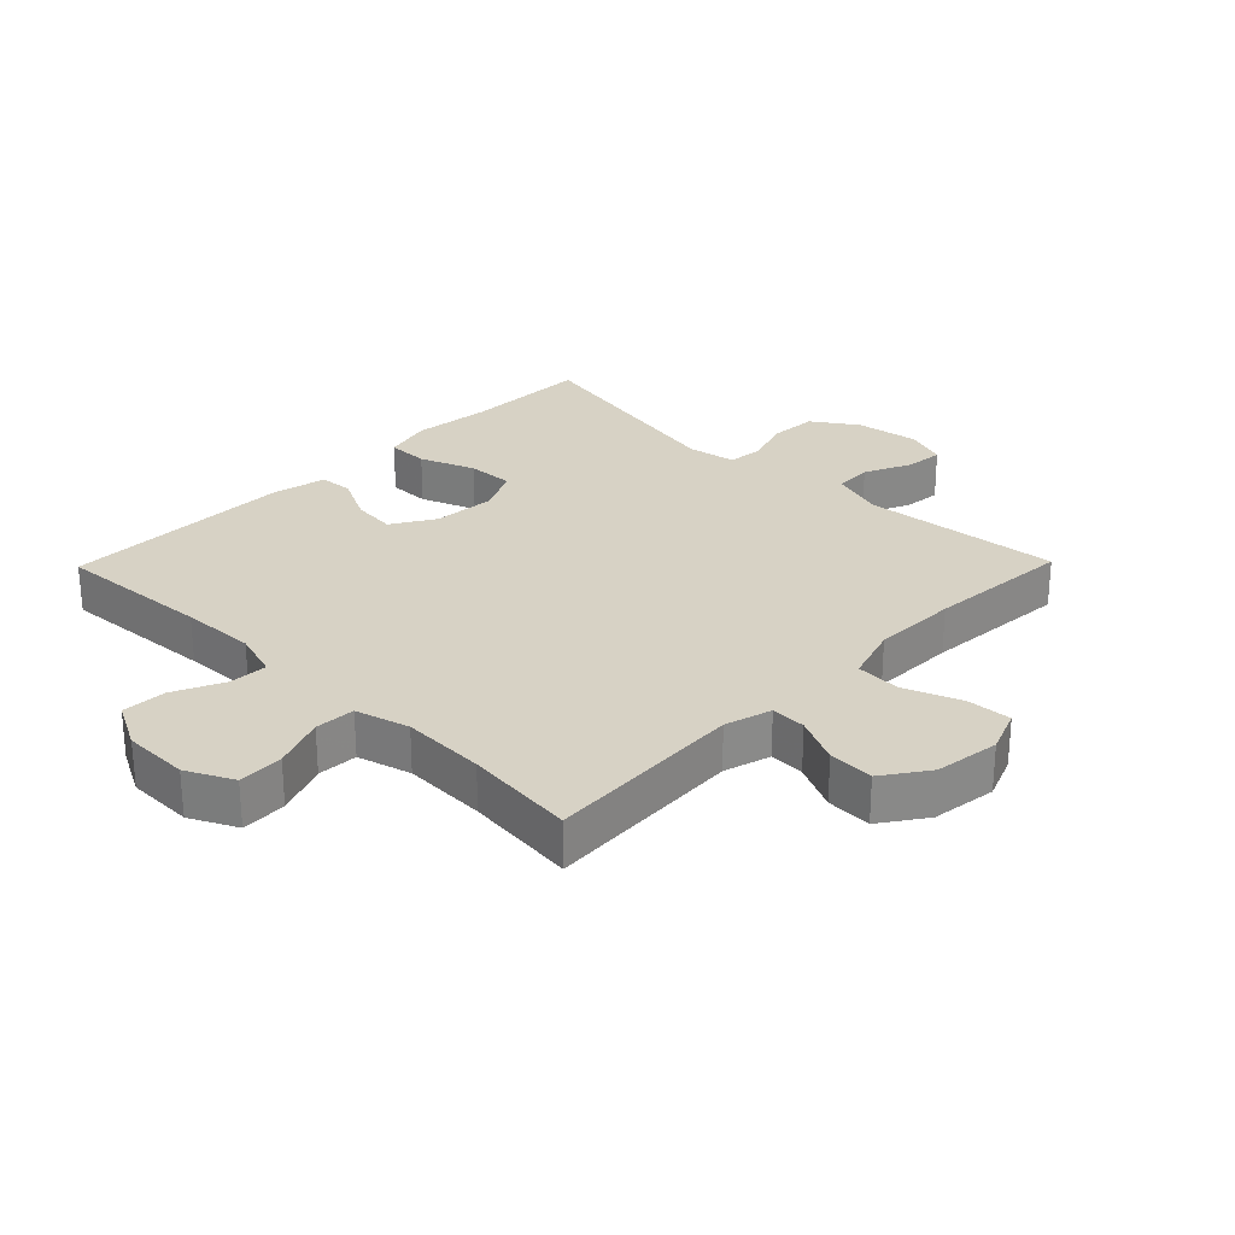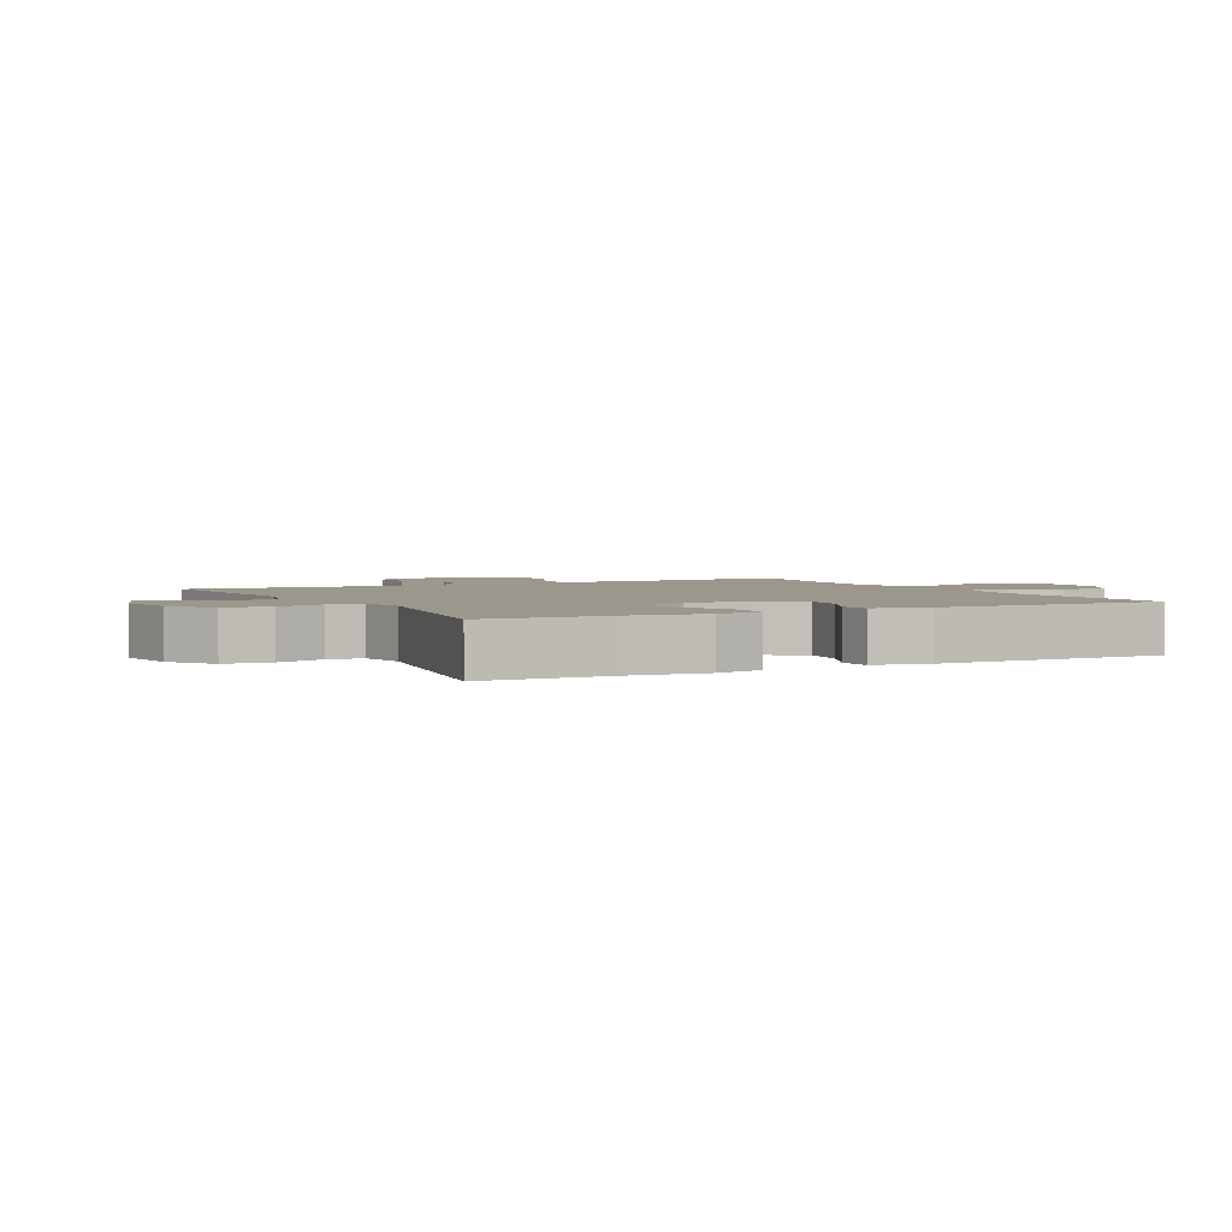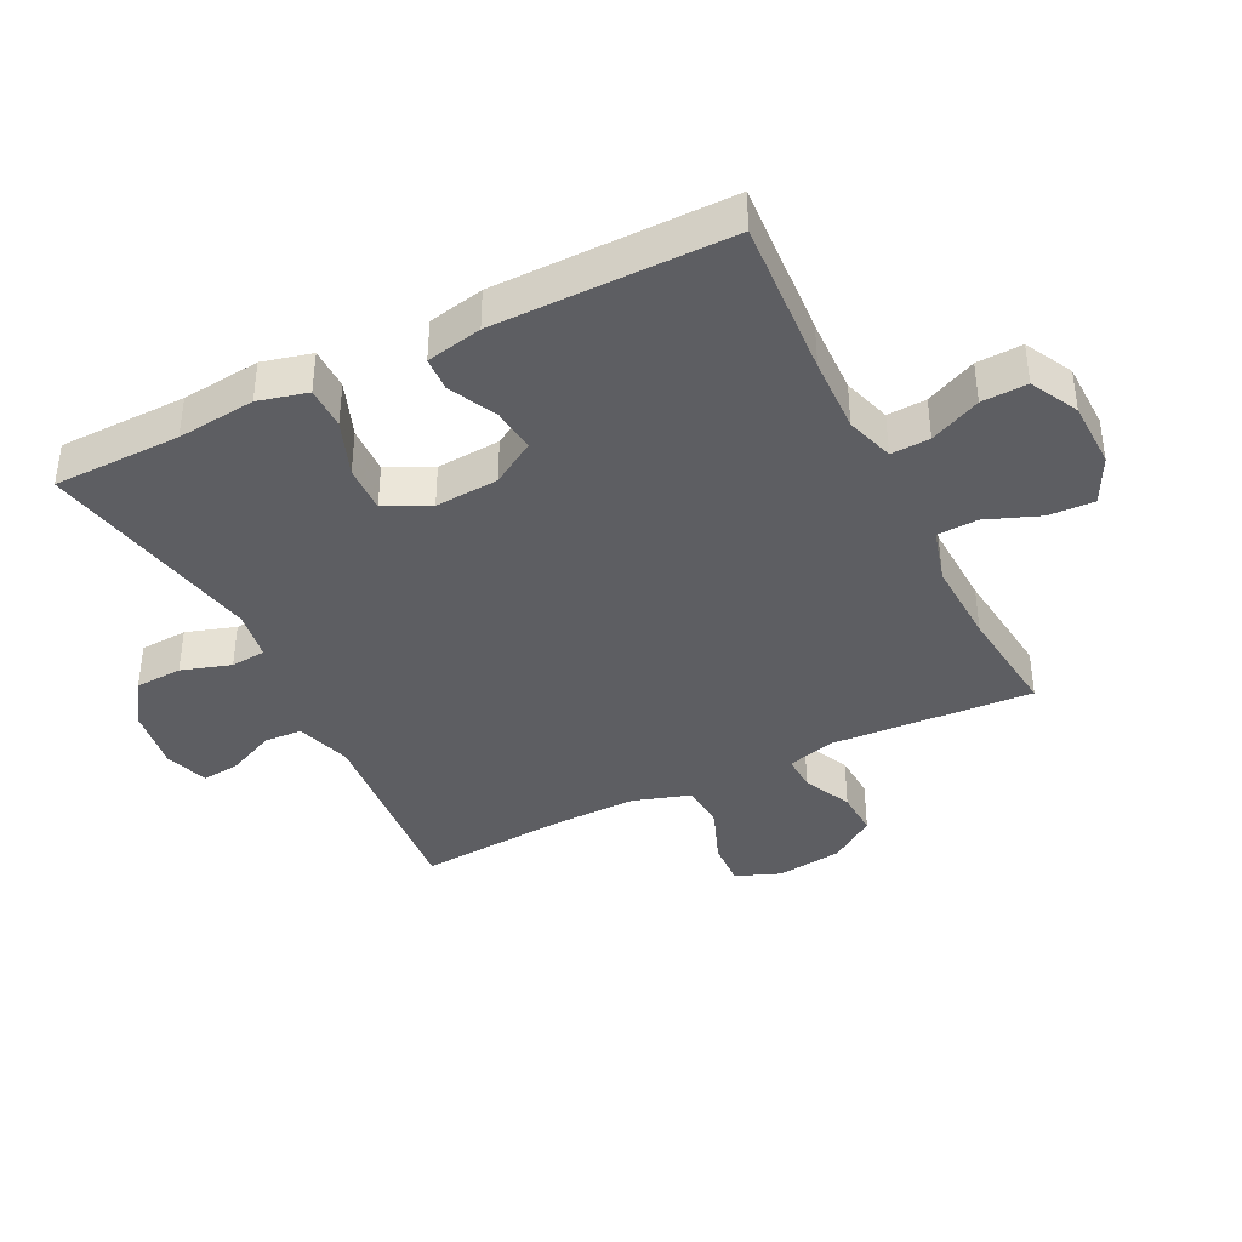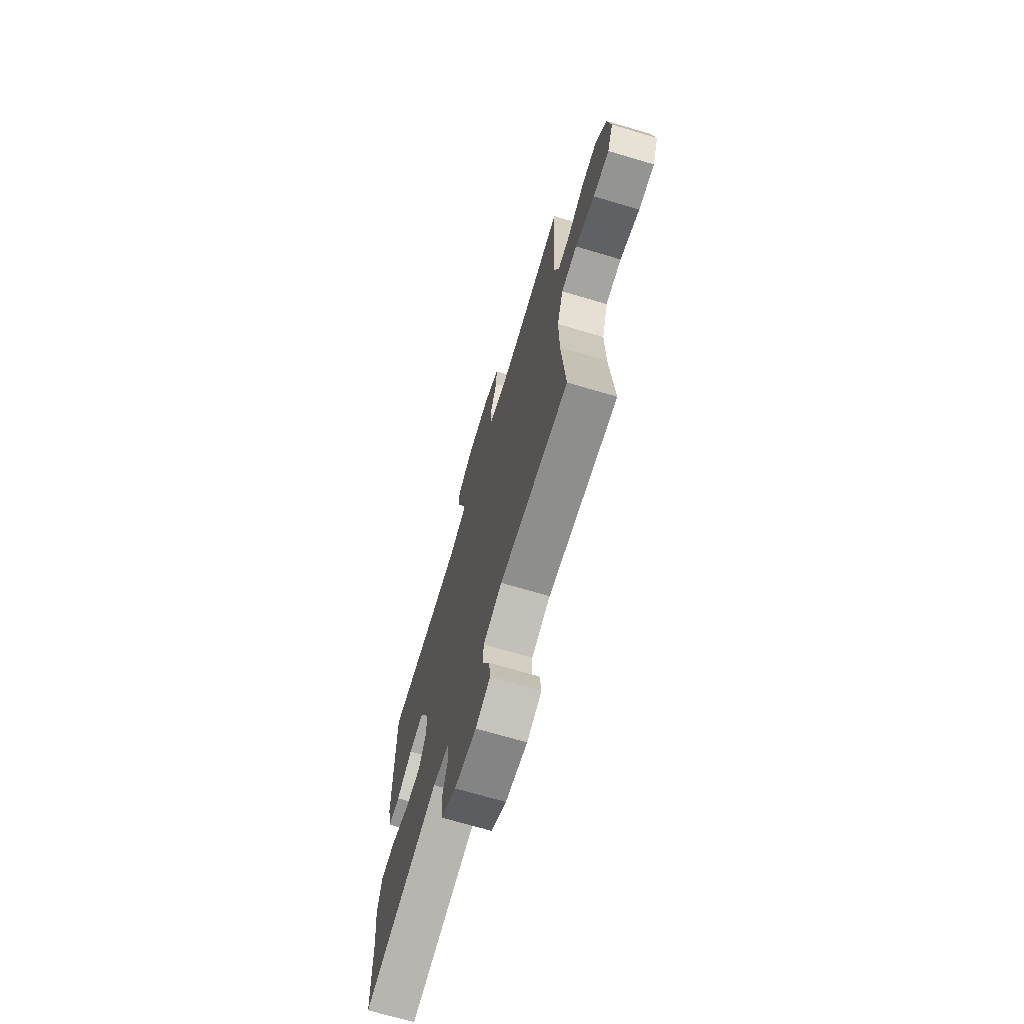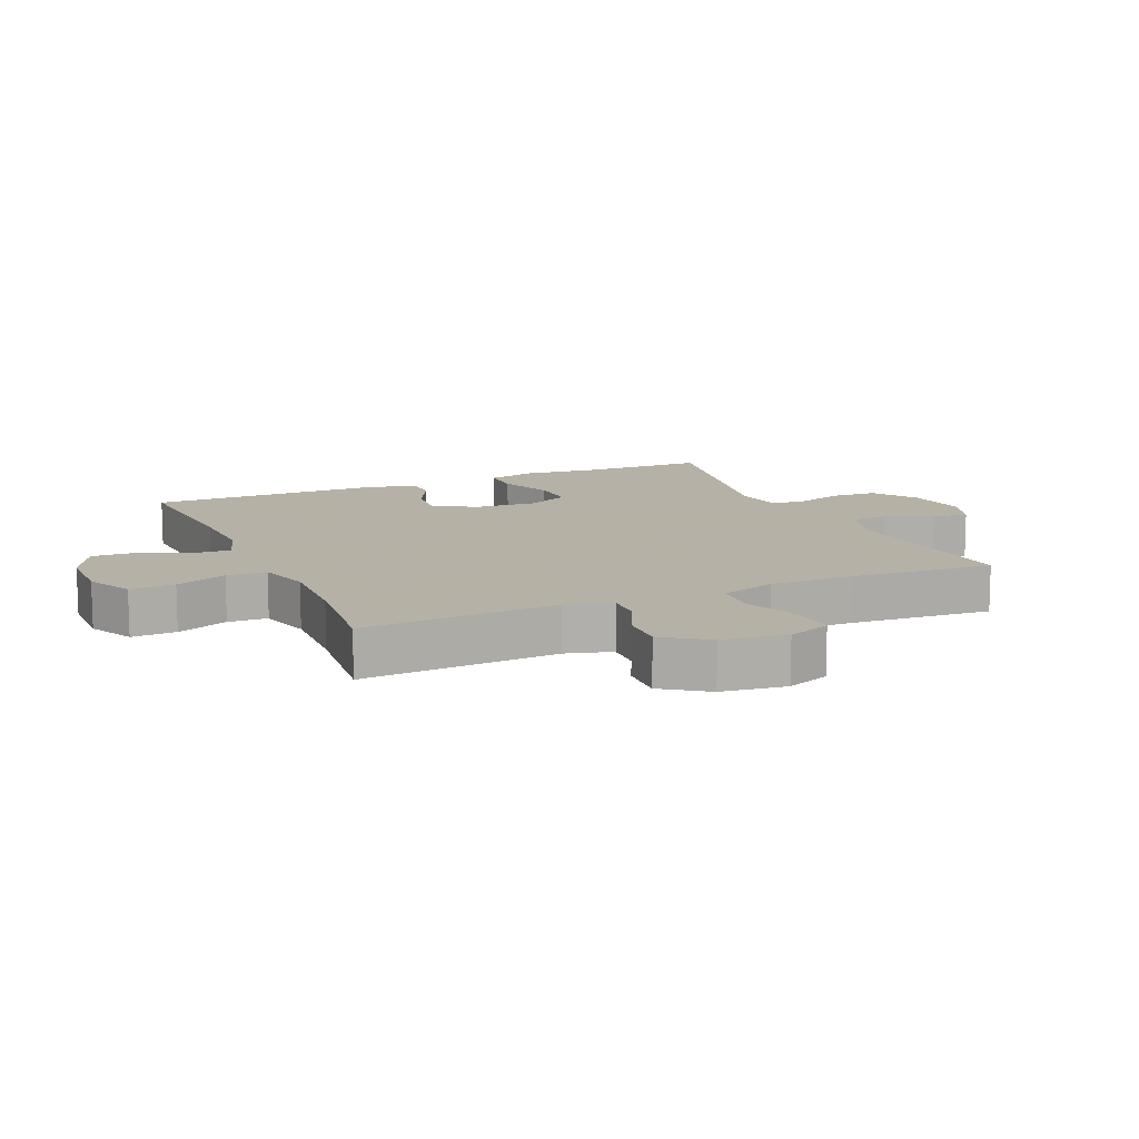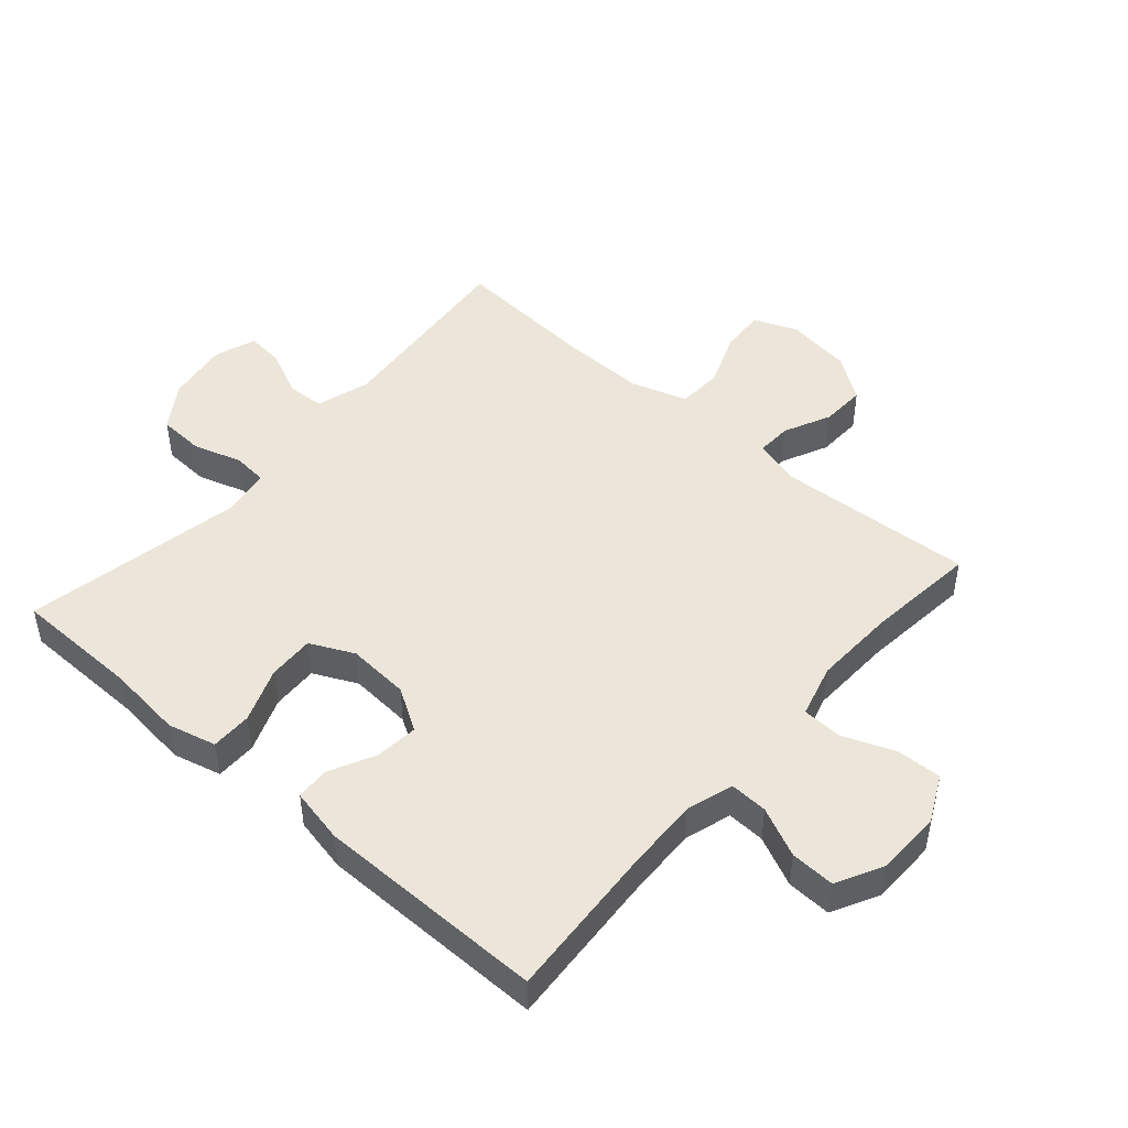
<metadata>
{"format":"obj","ext":"obj","renderer":"f3d","projection":"perspective","resolution":1024,"background":"white","views":[{"elev":27.3,"azim":44.3,"up":"+Y"},{"elev":2.8,"azim":-117.6,"up":"+Y"},{"elev":-39.2,"azim":-63.5,"up":"+Y"},{"elev":-70.2,"azim":73.5,"up":"+Z"},{"elev":12.1,"azim":66.2,"up":"+Y"},{"elev":47.4,"azim":-48.9,"up":"+Y"}]}
</metadata>
<code>
v 0.5 0.07 0.5
v 0.481 0.07 0.189
v 0.502 0.07 0.116
v 0.557 0.07 0.118
v 0.631 0.07 0.153
v 0.702 0.07 0.156
v 0.751 0.07 0.086
v 0.765 0.07 -0.016
v 0.738 0.07 -0.085
v 0.667 0.07 -0.081
v 0.58 0.07 -0.047
v 0.509 0.07 -0.051
v 0.481 0.07 -0.139
v 0.483 0.07 -0.272
v 0.5 0.07 -0.5
v 0.19 0.07 -0.471
v 0.105 0.07 -0.497
v 0.102 0.07 -0.556
v 0.136 0.07 -0.629
v 0.142 0.07 -0.688
v 0.076 0.07 -0.711
v -0.022 0.07 -0.696
v -0.092 0.07 -0.649
v -0.096 0.07 -0.576
v -0.072 0.07 -0.5
v -0.077 0.07 -0.446
v -0.153 0.07 -0.433
v -0.5 0.07 -0.5
v -0.503 0.07 -0.303
v -0.516 0.07 -0.182
v -0.497 0.07 -0.106
v -0.432 0.07 -0.106
v -0.346 0.07 -0.139
v -0.273 0.07 -0.142
v -0.24 0.07 -0.073
v -0.247 0.07 0.025
v -0.288 0.07 0.092
v -0.356 0.07 0.085
v -0.428 0.07 0.049
v -0.481 0.07 0.052
v -0.499 0.07 0.138
v -0.5 0.07 0.5
v -0.256 0.07 0.484
v -0.139 0.07 0.48
v -0.065 0.07 0.503
v -0.068 0.07 0.563
v -0.104 0.07 0.641
v -0.107 0.07 0.711
v -0.034 0.07 0.749
v 0.07 0.07 0.751
v 0.143 0.07 0.715
v 0.14 0.07 0.644
v 0.108 0.07 0.562
v 0.111 0.07 0.499
v 0.195 0.07 0.476
v 0.326 0.07 0.481
v 0.5 0 0.5
v 0.481 0 0.189
v 0.502 0 0.116
v 0.557 0 0.118
v 0.631 0 0.153
v 0.702 0 0.156
v 0.751 0 0.086
v 0.765 0 -0.016
v 0.738 0 -0.085
v 0.667 0 -0.081
v 0.58 0 -0.047
v 0.509 0 -0.051
v 0.481 0 -0.139
v 0.483 0 -0.272
v 0.5 0 -0.5
v 0.19 0 -0.471
v 0.105 0 -0.497
v 0.102 0 -0.556
v 0.136 0 -0.629
v 0.142 0 -0.688
v 0.076 0 -0.711
v -0.022 0 -0.696
v -0.092 0 -0.649
v -0.096 0 -0.576
v -0.072 0 -0.5
v -0.077 0 -0.446
v -0.153 0 -0.433
v -0.5 0 -0.5
v -0.503 0 -0.303
v -0.516 0 -0.182
v -0.497 0 -0.106
v -0.432 0 -0.106
v -0.346 0 -0.139
v -0.273 0 -0.142
v -0.24 0 -0.073
v -0.247 0 0.025
v -0.288 0 0.092
v -0.356 0 0.085
v -0.428 0 0.049
v -0.481 0 0.052
v -0.499 0 0.138
v -0.5 0 0.5
v -0.256 0 0.484
v -0.139 0 0.48
v -0.065 0 0.503
v -0.068 0 0.563
v -0.104 0 0.641
v -0.107 0 0.711
v -0.034 0 0.749
v 0.07 0 0.751
v 0.143 0 0.715
v 0.14 0 0.644
v 0.108 0 0.562
v 0.111 0 0.499
v 0.195 0 0.476
v 0.326 0 0.481
f 51 52 53
f 50 51 53
f 49 50 53
f 48 49 53
f 47 48 53
f 46 47 53
f 45 46 53 54
f 44 45 54 55
f 41 42 43
f 40 41 43
f 39 40 43
f 38 39 43
f 37 38 43 44
f 36 37 44 55
f 31 32 33
f 30 31 33
f 29 30 33
f 29 33 34
f 28 29 34
f 27 28 34
f 26 27 34 35
f 23 24 25
f 22 23 25
f 21 22 25
f 20 21 25
f 19 20 25
f 18 19 25
f 17 18 25 26
f 36 55 56
f 35 36 56
f 26 35 56
f 17 26 56
f 16 17 56
f 9 10 11
f 8 9 11
f 7 8 11
f 6 7 11
f 5 6 11
f 4 5 11
f 3 4 11 12
f 2 3 12 13
f 56 1 2
f 14 15 16 56
f 13 14 56
f 2 13 56
f 109 108 107
f 109 107 106
f 109 106 105
f 109 105 104
f 109 104 103
f 109 103 102
f 110 109 102 101
f 111 110 101 100
f 99 98 97
f 99 97 96
f 99 96 95
f 99 95 94
f 100 99 94 93
f 111 100 93 92
f 89 88 87
f 89 87 86
f 89 86 85
f 90 89 85
f 90 85 84
f 90 84 83
f 91 90 83 82
f 81 80 79
f 81 79 78
f 81 78 77
f 81 77 76
f 81 76 75
f 81 75 74
f 82 81 74 73
f 112 111 92
f 112 92 91
f 112 91 82
f 112 82 73
f 112 73 72
f 67 66 65
f 67 65 64
f 67 64 63
f 67 63 62
f 67 62 61
f 67 61 60
f 68 67 60 59
f 69 68 59 58
f 58 57 112
f 112 72 71 70
f 112 70 69
f 112 69 58
f 1 57 58 2
f 2 58 59 3
f 3 59 60 4
f 4 60 61 5
f 5 61 62 6
f 6 62 63 7
f 7 63 64 8
f 8 64 65 9
f 9 65 66 10
f 10 66 67 11
f 11 67 68 12
f 12 68 69 13
f 13 69 70 14
f 14 70 71 15
f 15 71 72 16
f 16 72 73 17
f 17 73 74 18
f 18 74 75 19
f 19 75 76 20
f 20 76 77 21
f 21 77 78 22
f 22 78 79 23
f 23 79 80 24
f 24 80 81 25
f 25 81 82 26
f 26 82 83 27
f 27 83 84 28
f 28 84 85 29
f 29 85 86 30
f 30 86 87 31
f 31 87 88 32
f 32 88 89 33
f 33 89 90 34
f 34 90 91 35
f 35 91 92 36
f 36 92 93 37
f 37 93 94 38
f 38 94 95 39
f 39 95 96 40
f 40 96 97 41
f 41 97 98 42
f 42 98 99 43
f 43 99 100 44
f 44 100 101 45
f 45 101 102 46
f 46 102 103 47
f 47 103 104 48
f 48 104 105 49
f 49 105 106 50
f 50 106 107 51
f 51 107 108 52
f 52 108 109 53
f 53 109 110 54
f 54 110 111 55
f 55 111 112 56
f 56 112 57 1

</code>
